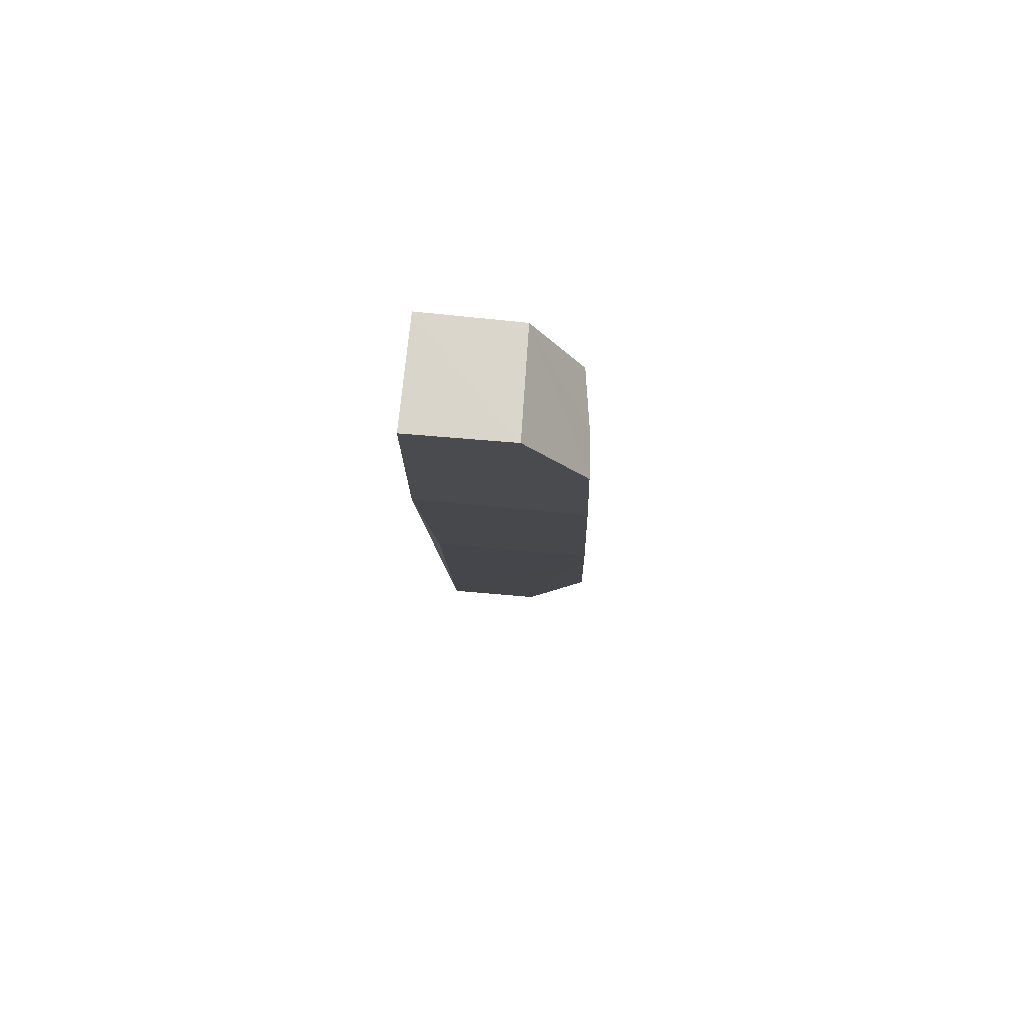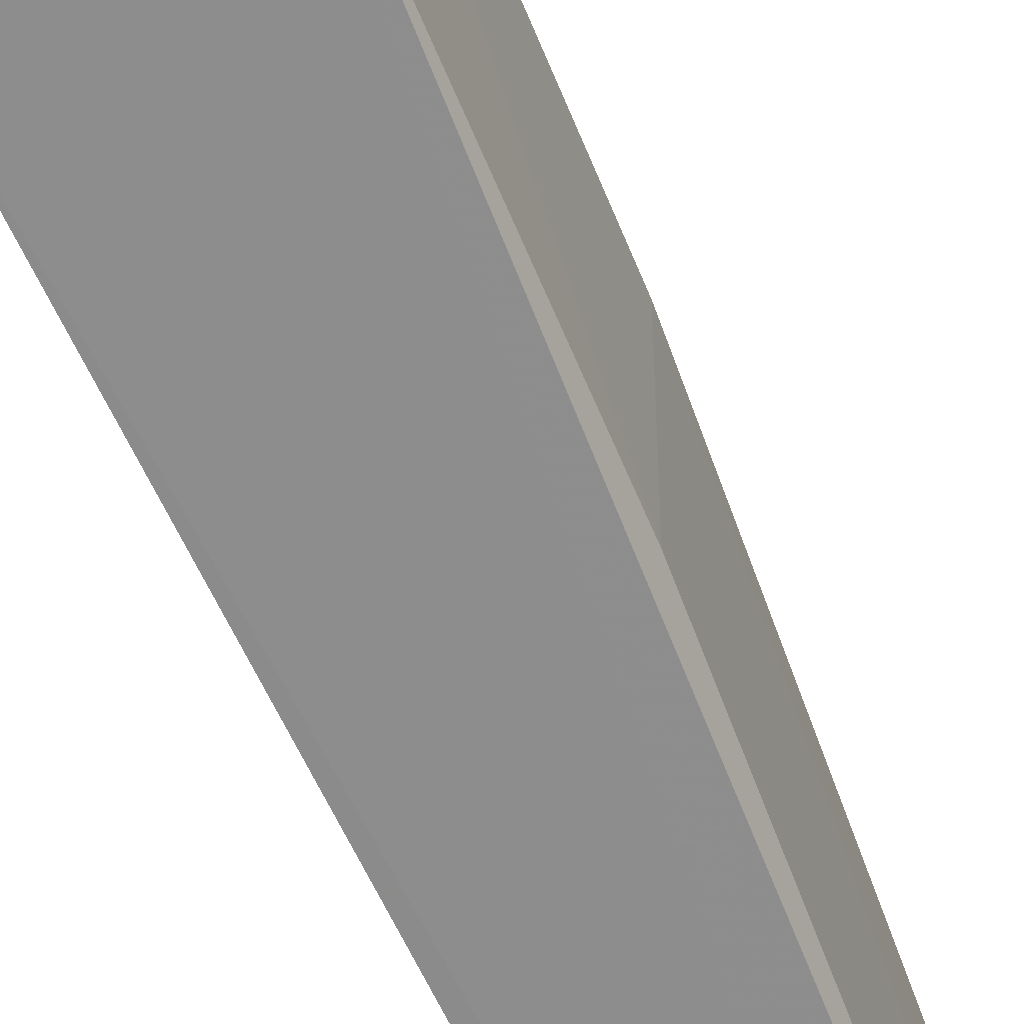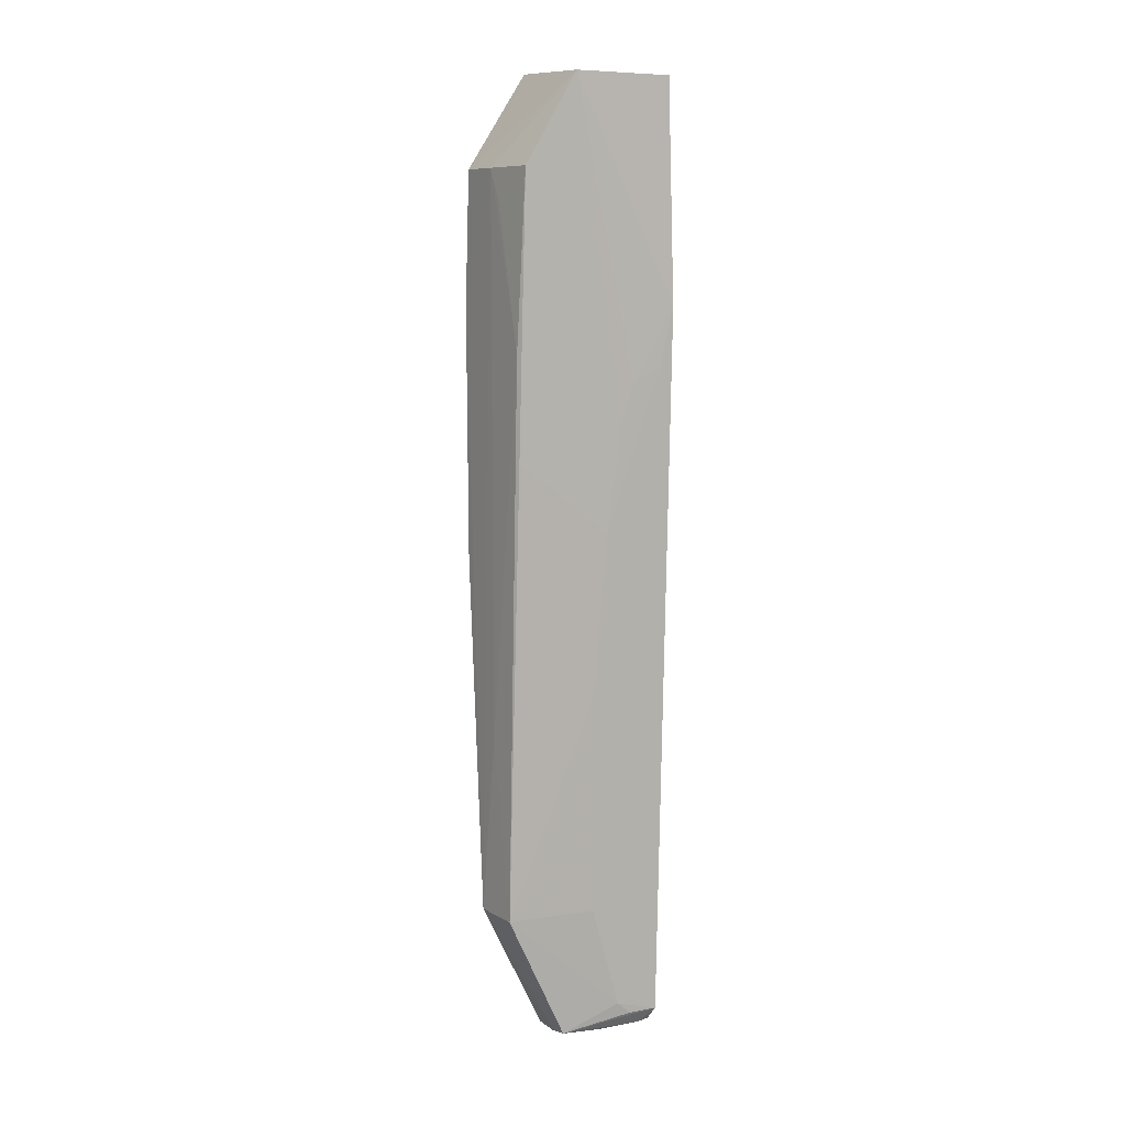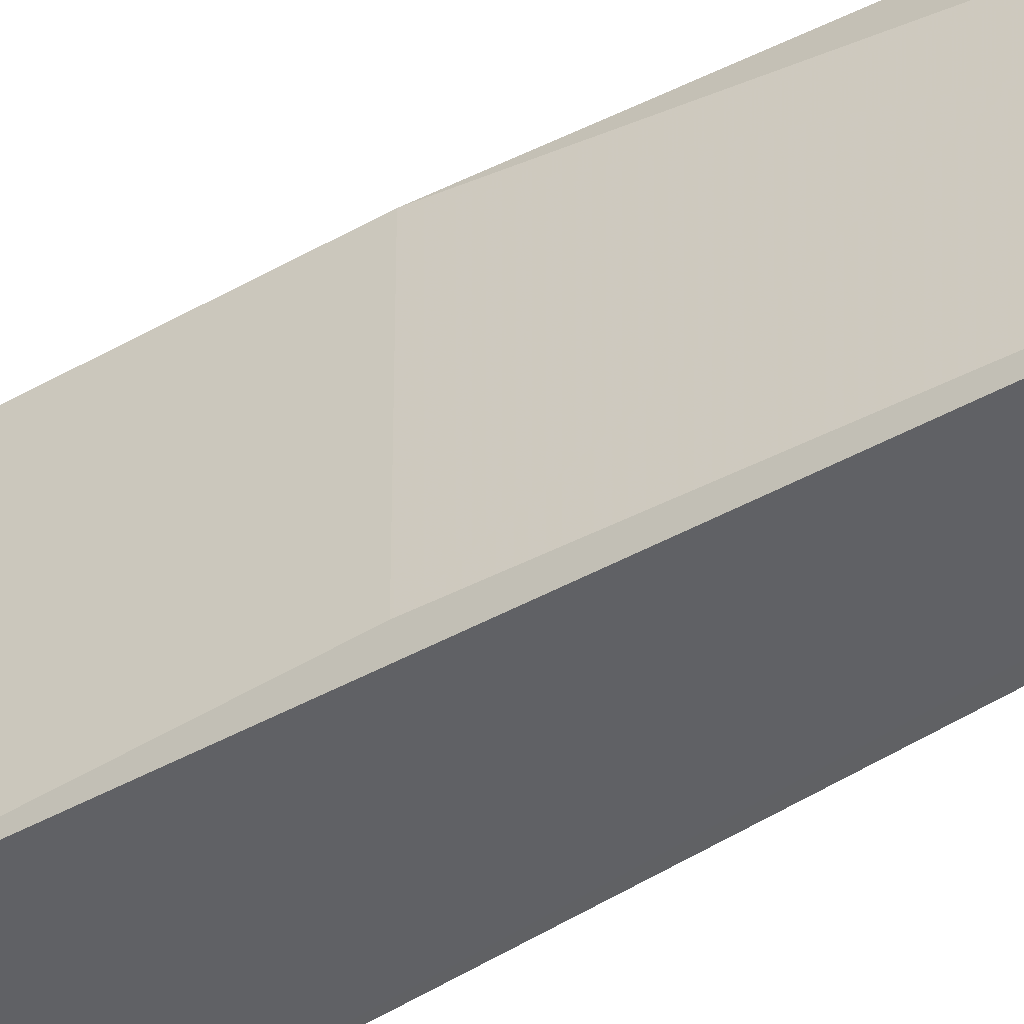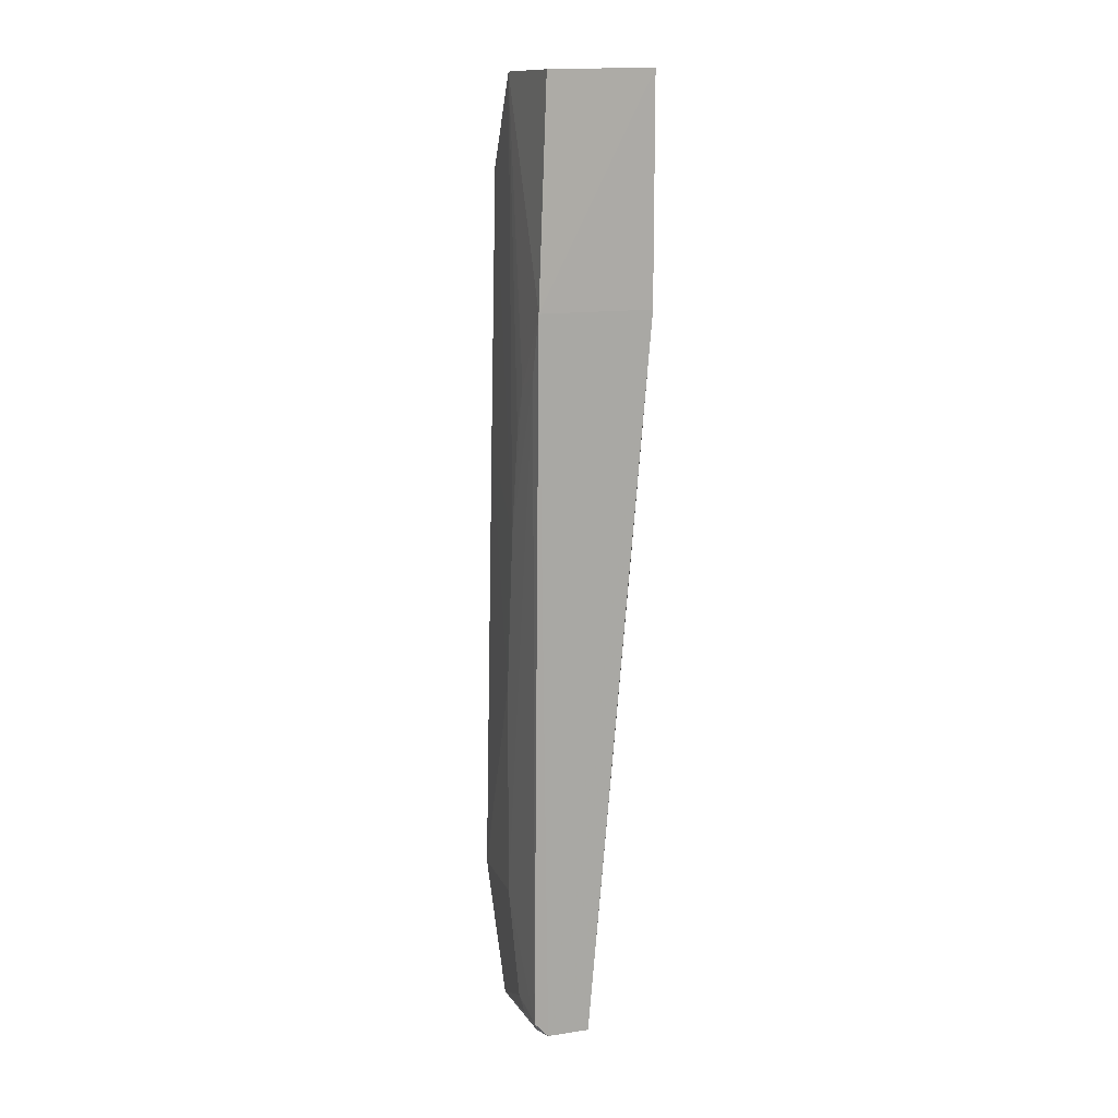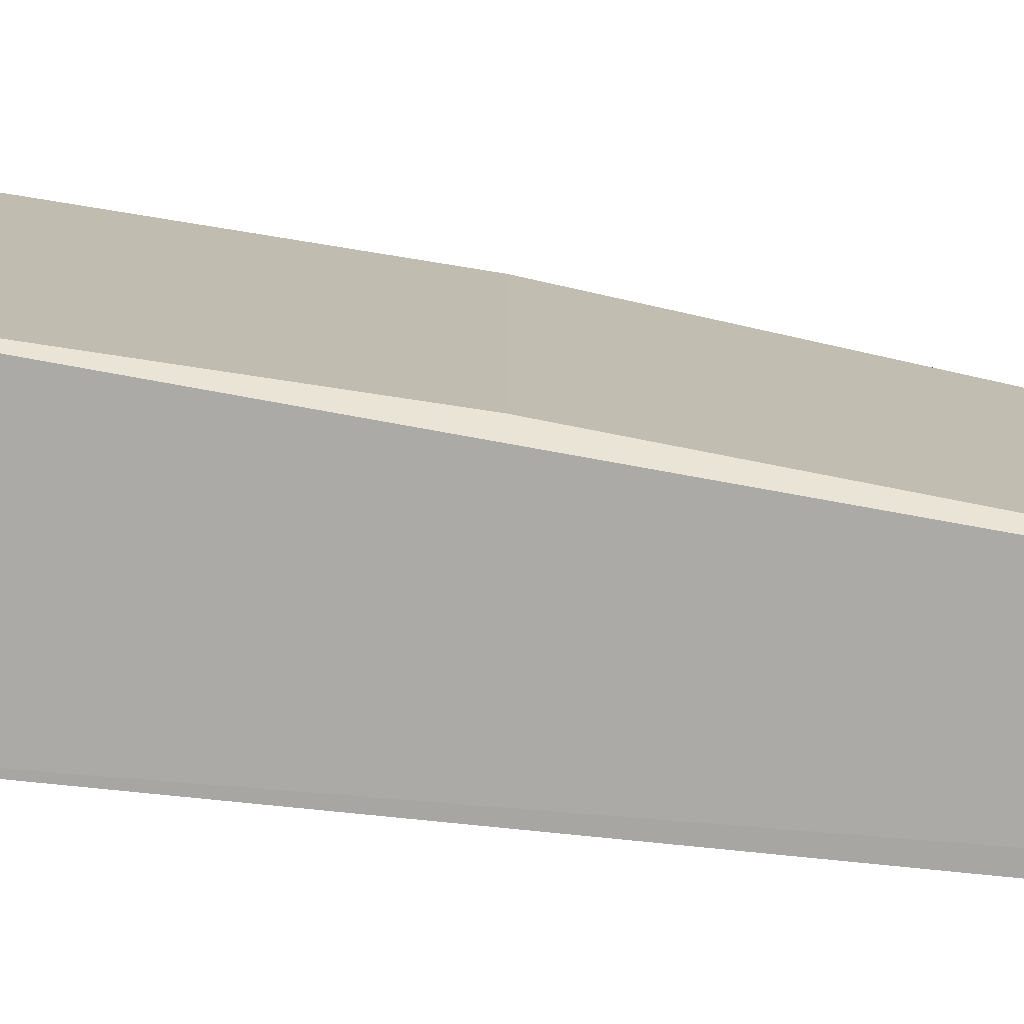
<metadata>
{"format":"obj","ext":"obj","renderer":"f3d","projection":"perspective","resolution":1024,"background":"white","views":[{"elev":76.2,"azim":95.0,"up":"+Z"},{"elev":-65.6,"azim":25.6,"up":"+Y"},{"elev":9.2,"azim":-117.7,"up":"+Z"},{"elev":-48.2,"azim":125.1,"up":"+Y"},{"elev":12.5,"azim":-23.0,"up":"+Z"},{"elev":-75.8,"azim":83.9,"up":"+Y"}]}
</metadata>
<code>
v -0.04817 0.0173 0.1635
v -0.04818 -8.336e-05 0.1631
v -0.05807 0.01967 0.001198
v -0.06304 0.01966 0.001351
v -0.06652 0.0001394 0.1626
v -0.06559 0.002302 0.001261
v -0.05803 0.03053 0.02356
v -0.04806 0.02827 0.1255
v -0.05808 0.002329 0.000973
v -0.06628 0.02957 0.02356
v -0.06805 -0.0001303 0.1255
v -0.04807 0.0276 0.1477
v -0.05066 0.02928 0.08323
v -0.04821 -0.0001278 0.1255
v -0.06611 0.01215 0.001292
v -0.06671 0.01969 0.002173
v -0.06525 0.02563 0.1478
v -0.05547 0.02709 0.1477
v -0.05069 0.002357 0.08324
v -0.0581 0.01227 0.001068
v -0.06793 0.0146 0.02368
v -0.06813 0.002317 0.004016
v -0.06618 0.01694 0.1628
v -0.06473 0.02703 0.1179
v -0.06798 0.009692 0.006169
v -0.0667 0.00467 0.001501
v -0.06809 0.002243 0.1155
v -0.06788 0.01206 0.08817
v -0.06041 0.02945 0.05338
v -0.06568 0.02713 0.1005
v -0.0579 0.02697 0.1428
v -0.06799 0.00722 0.004038
v -0.06792 0.007172 0.113
v -0.06788 0.01456 0.0608
v -0.06786 0.009574 0.1056
f 5 2 1
f 7 3 4
f 11 2 5
f 12 1 2
f 12 2 8
f 13 3 7
f 13 7 8
f 13 9 3
f 14 8 2
f 14 2 11
f 14 11 6
f 14 6 9
f 15 9 6
f 15 4 3
f 16 10 7
f 16 7 4
f 16 4 15
f 18 12 8
f 18 8 7
f 19 13 8
f 19 8 14
f 19 14 9
f 19 9 13
f 20 15 3
f 20 3 9
f 20 9 15
f 22 6 11
f 23 11 5
f 23 5 1
f 23 18 17
f 23 1 12
f 23 12 18
f 25 21 10
f 25 10 16
f 25 22 21
f 26 22 16
f 26 16 15
f 26 15 6
f 26 6 22
f 27 22 11
f 27 21 22
f 28 23 17
f 29 24 18
f 29 18 7
f 29 7 10
f 29 10 24
f 30 24 10
f 30 17 24
f 30 28 17
f 31 24 17
f 31 17 18
f 31 18 24
f 32 25 16
f 32 16 22
f 32 22 25
f 33 27 11
f 33 11 23
f 33 28 27
f 34 10 21
f 34 21 27
f 34 27 28
f 34 30 10
f 34 28 30
f 35 33 23
f 35 23 28
f 35 28 33

</code>
